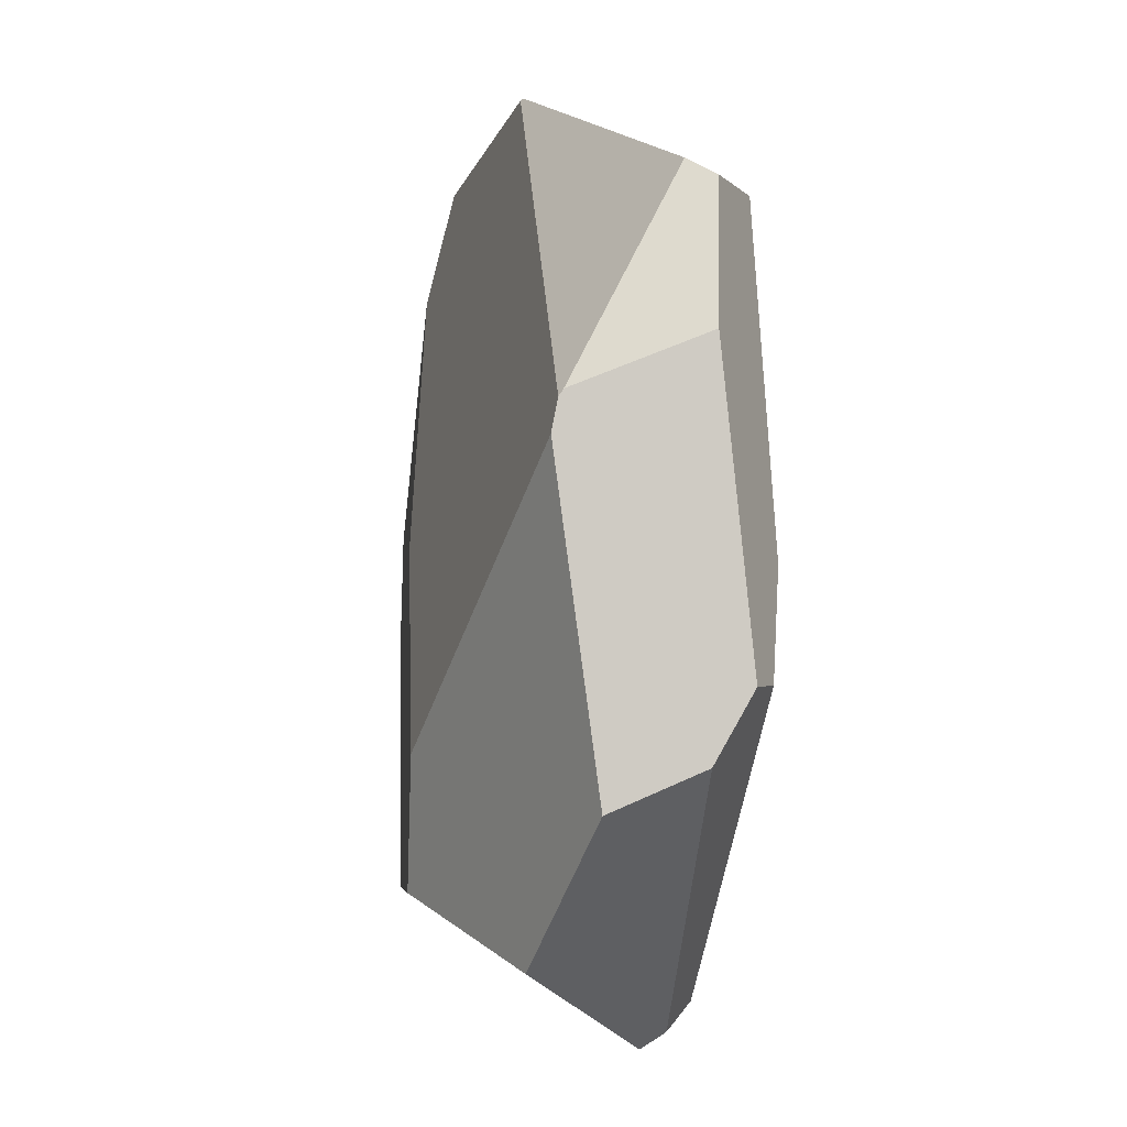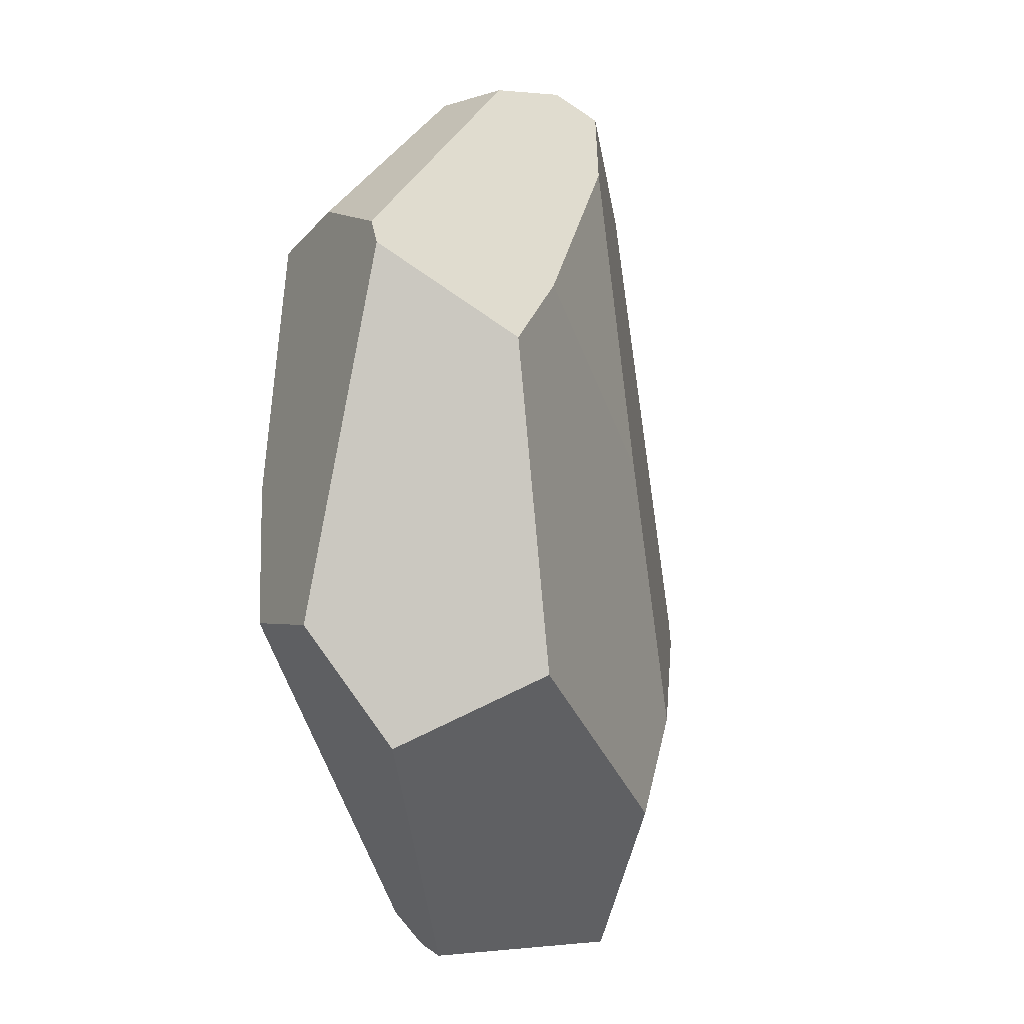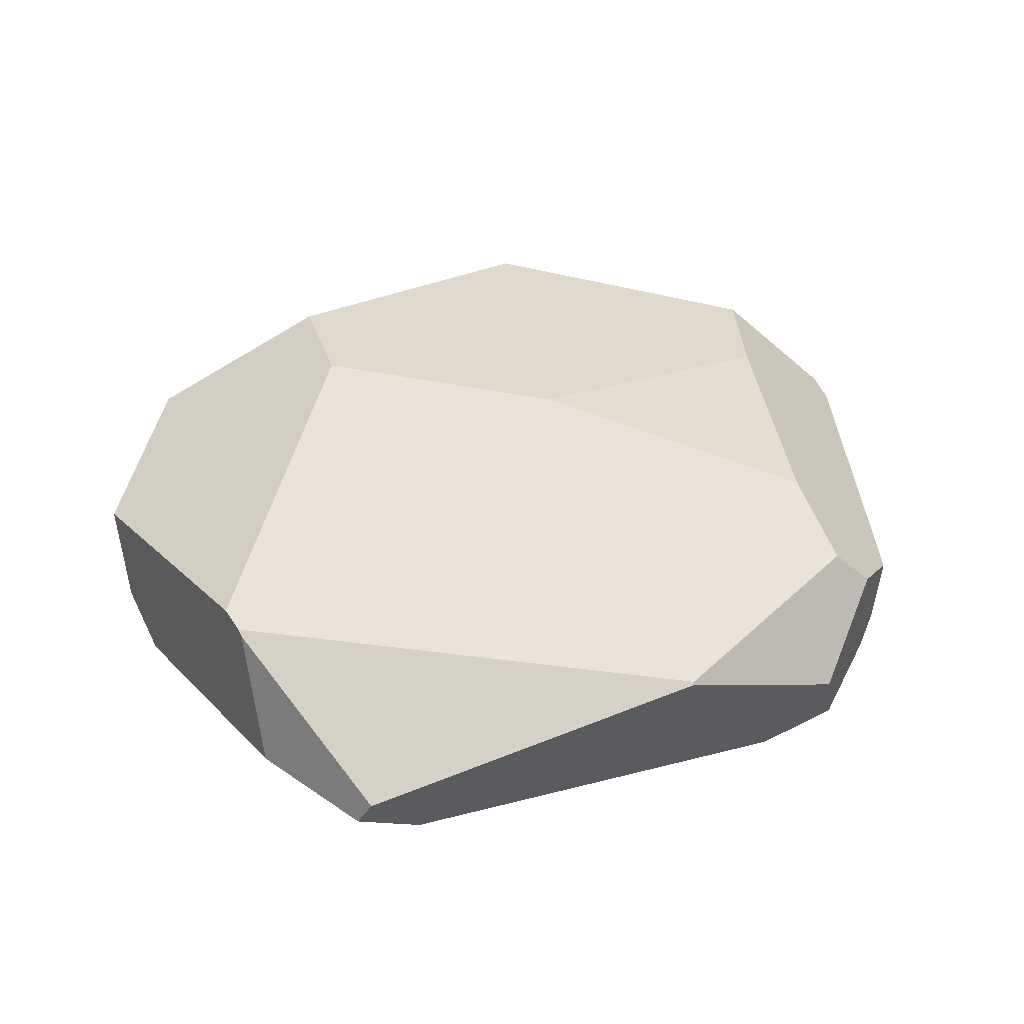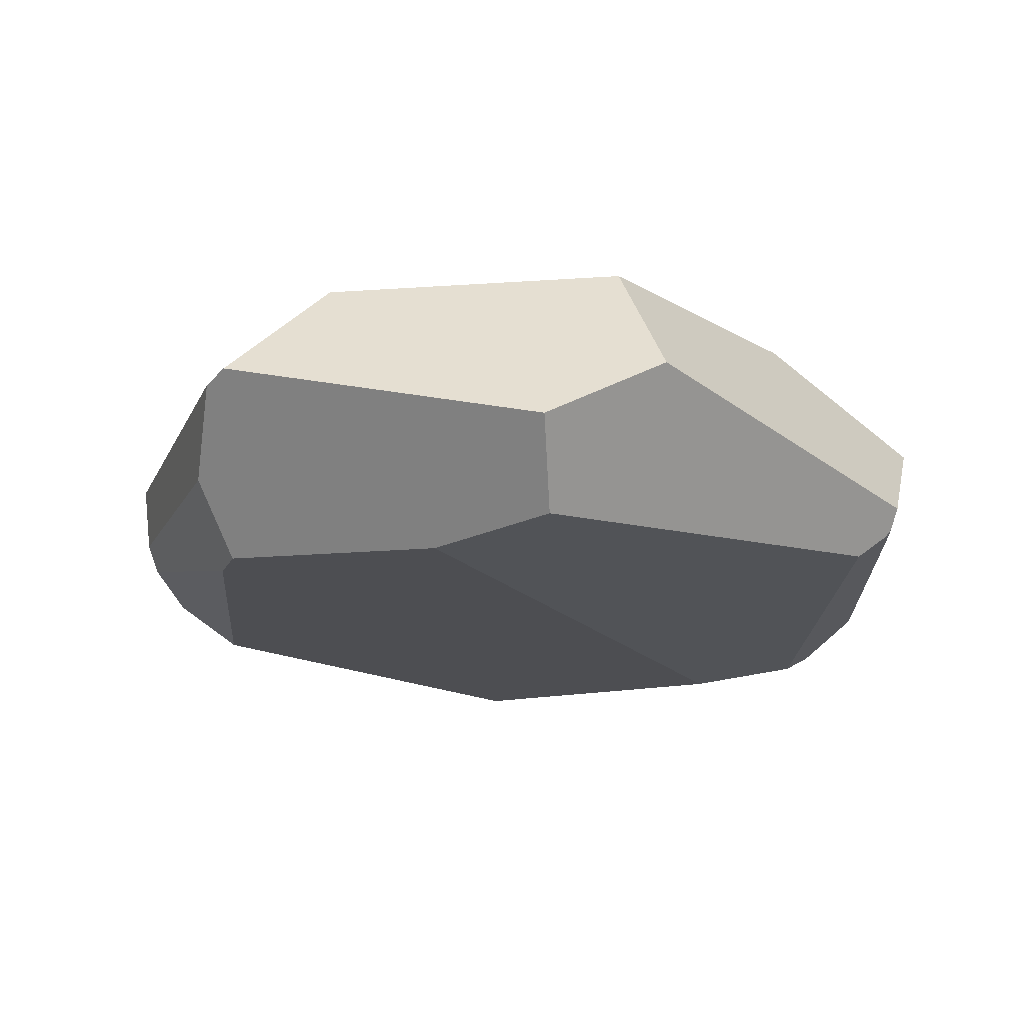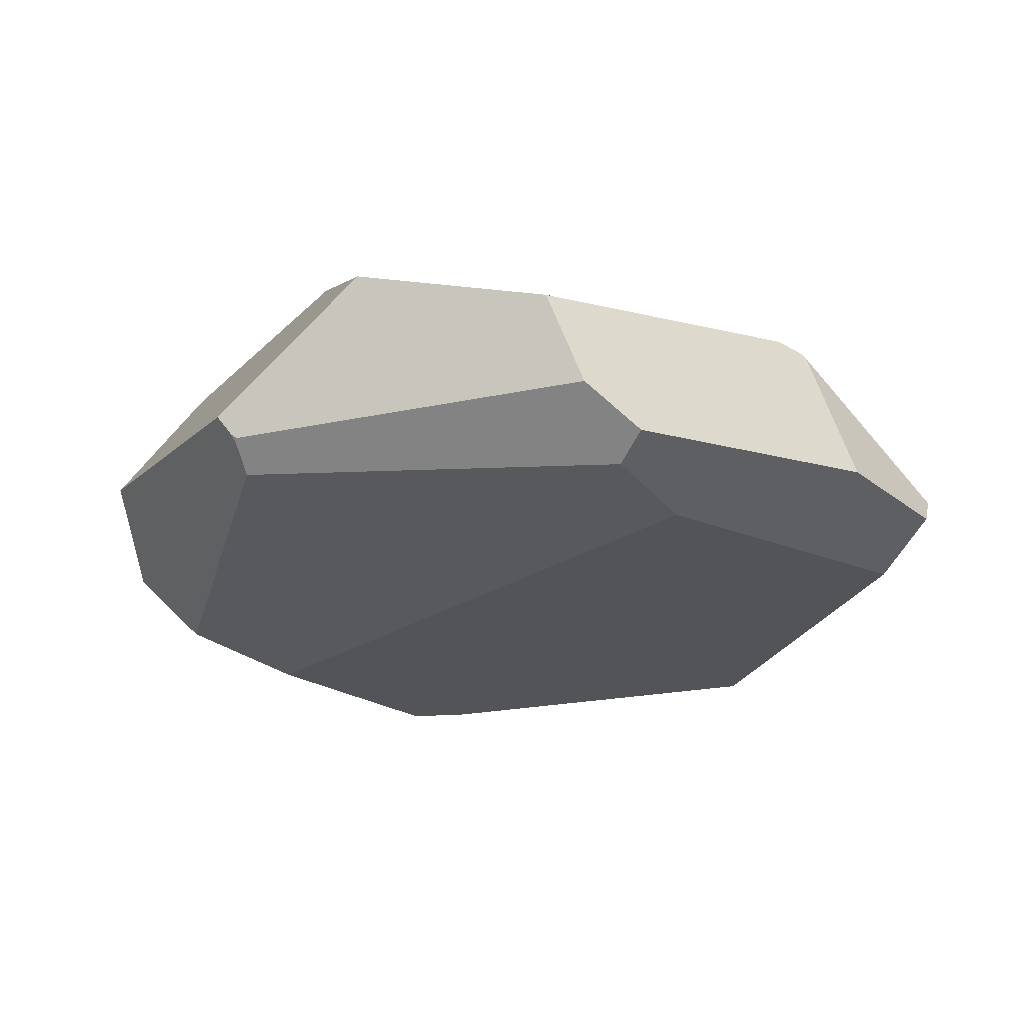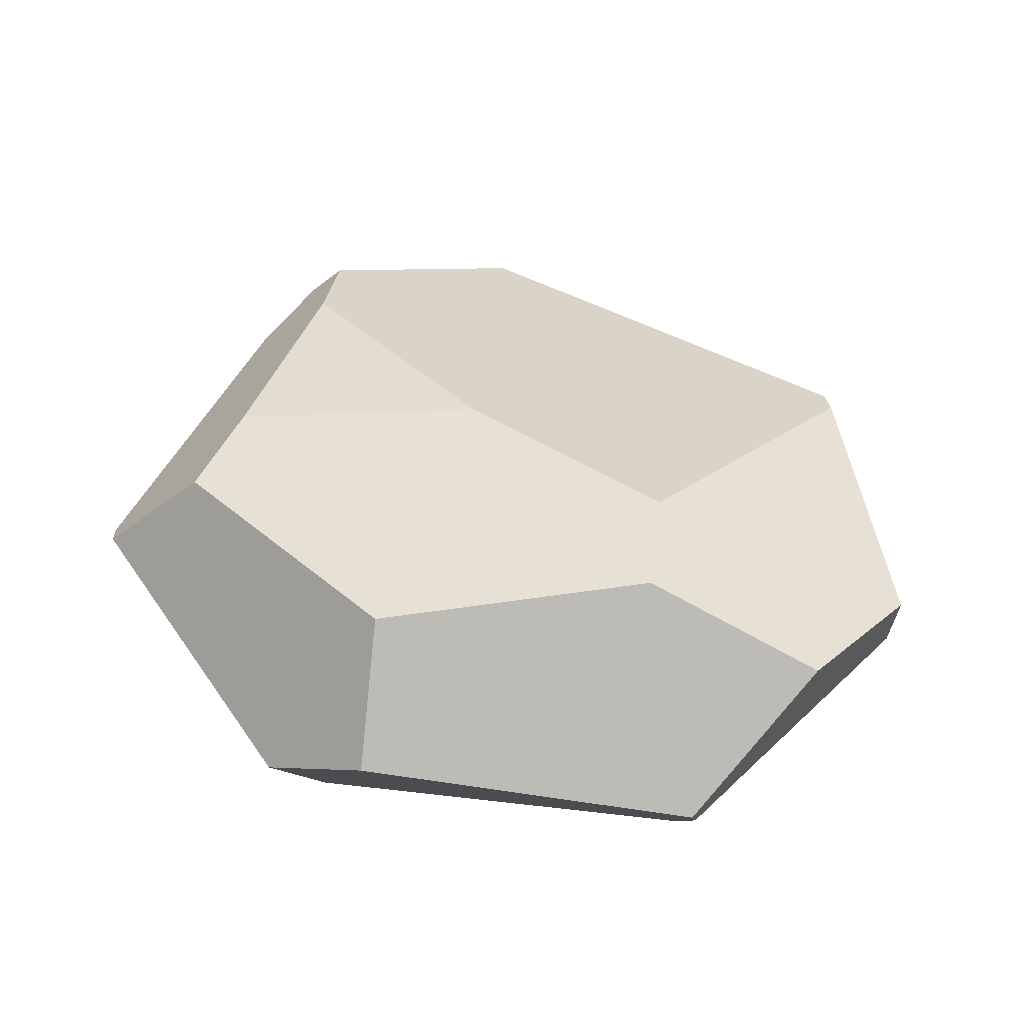
<metadata>
{"format":"obj","ext":"obj","renderer":"f3d","projection":"perspective","resolution":1024,"background":"white","views":[{"elev":-22.4,"azim":-96.7,"up":"+Z"},{"elev":-16.9,"azim":109.6,"up":"+Z"},{"elev":34.1,"azim":-49.5,"up":"+Y"},{"elev":-19.8,"azim":114.3,"up":"+Y"},{"elev":-26.8,"azim":-142.2,"up":"+Y"},{"elev":38.4,"azim":153.7,"up":"+Y"}]}
</metadata>
<code>
o Rock_Type2_03_mesh_Cube.008
v 0.005024 0.2279 0.6784
v 0.125 0.1726 0.6389
v 0.05483 0.3127 0.5014
v 0.3993 0.1212 -0.4598
v 0.4959 0.03029 -0.3034
v 0.3906 -0.08578 -0.2656
v 0.4556 0.03425 0.3135
v 0.3639 -0.07064 0.3005
v 0.3611 -0.1027 -0.06005
v -0.56 0.124 -0.5058
v -0.6975 0.2027 -0.06621
v -0.1947 0.3355 -0.316
v -0.7605 0.001074 0.2742
v -0.7606 7.3e-05 0.2725
v -0.7595 -0.000629 0.274
v -0.07974 -0.01873 -0.6639
v -0.08073 -0.02953 -0.6542
v -0.0864 -0.02455 -0.659
v 0.3188 0.3262 0.2131
v -0.03614 0.3355 0.0494
v -0.5538 -0.1027 -0.165
v -0.6578 -0.05974 0.3055
v -0.7513 0.002102 0.06174
v -0.7546 0.04106 0.2981
v 0.06504 0.04375 0.6453
v 0.1101 0.07551 0.6349
v -0.1606 -0.03706 0.6171
v -0.09319 0.02627 0.6898
v -0.7119 0.1955 -0.02303
v 0.3221 0.3179 -0.3561
v 0.2989 -0.06473 0.3593
v -0.06435 0.009619 -0.6805
v -0.3041 0.1896 -0.6395
v -0.08779 0.3297 -0.4791
v 0.4528 0.3199 0.08619
v -0.5672 -0.08924 -0.3328
v -0.6203 -0.05821 -0.3546
v -0.5865 -0.006436 -0.4489
v -0.06584 -0.06191 -0.6123
v -0.3681 0.2104 0.6115
v -0.1347 0.1144 0.7094
v -0.03594 0.2796 0.643
v -0.3725 0.2067 0.6125
v -0.7155 0.1891 -0.01328
v 0.5585 0.1448 0.2399
v 0.5748 0.16 0.2006
f 1 2 3
f 4 5 6
f 7 8 9
f 10 11 12
f 13 14 15
f 16 17 18
f 3 19 20
f 21 22 23
f 14 13 24
f 25 26 2
f 27 25 28
f 11 29 20
f 12 20 30
f 7 2 26
f 31 7 26
f 9 8 31
f 32 33 34
f 5 30 35
f 36 37 38
f 21 36 39
f 18 38 33
f 40 41 42
f 22 27 43
f 44 29 11
f 44 24 40
f 45 46 35
f 35 19 45
f 19 3 2
f 45 19 2
f 3 42 1
f 6 39 4
f 39 17 32
f 4 39 32
f 17 16 32
f 9 6 5
f 5 46 9
f 46 45 7
f 9 46 7
f 34 33 12
f 33 10 12
f 14 23 22
f 23 37 21
f 14 22 15
f 37 36 21
f 24 44 23
f 23 14 24
f 2 1 25
f 1 41 28
f 25 1 28
f 27 31 25
f 29 40 20
f 40 42 3
f 20 40 3
f 20 12 11
f 19 35 20
f 35 30 20
f 30 34 12
f 7 45 2
f 26 25 31
f 31 8 7
f 31 27 21
f 27 22 21
f 21 9 31
f 34 30 4
f 4 32 34
f 35 46 5
f 5 4 30
f 38 18 39
f 18 17 39
f 39 36 38
f 6 9 39
f 9 21 39
f 10 33 38
f 33 32 18
f 32 16 18
f 43 41 40
f 41 1 42
f 28 41 27
f 41 43 27
f 43 24 22
f 24 13 15
f 22 24 15
f 11 10 37
f 10 38 37
f 37 23 11
f 11 23 44
f 43 40 24
f 40 29 44

</code>
